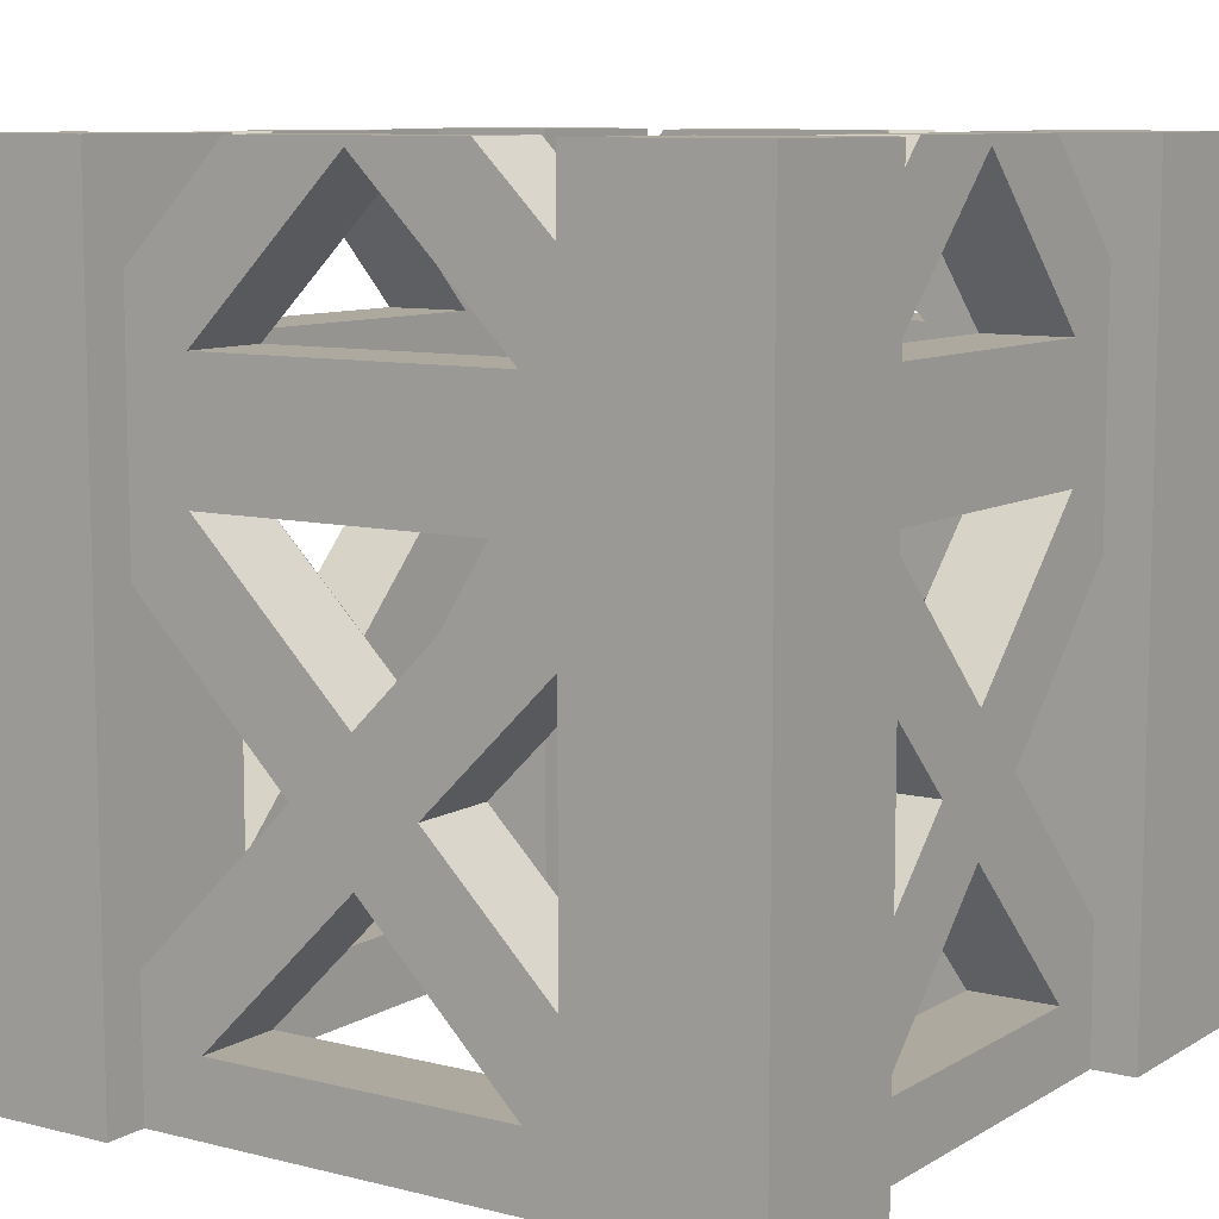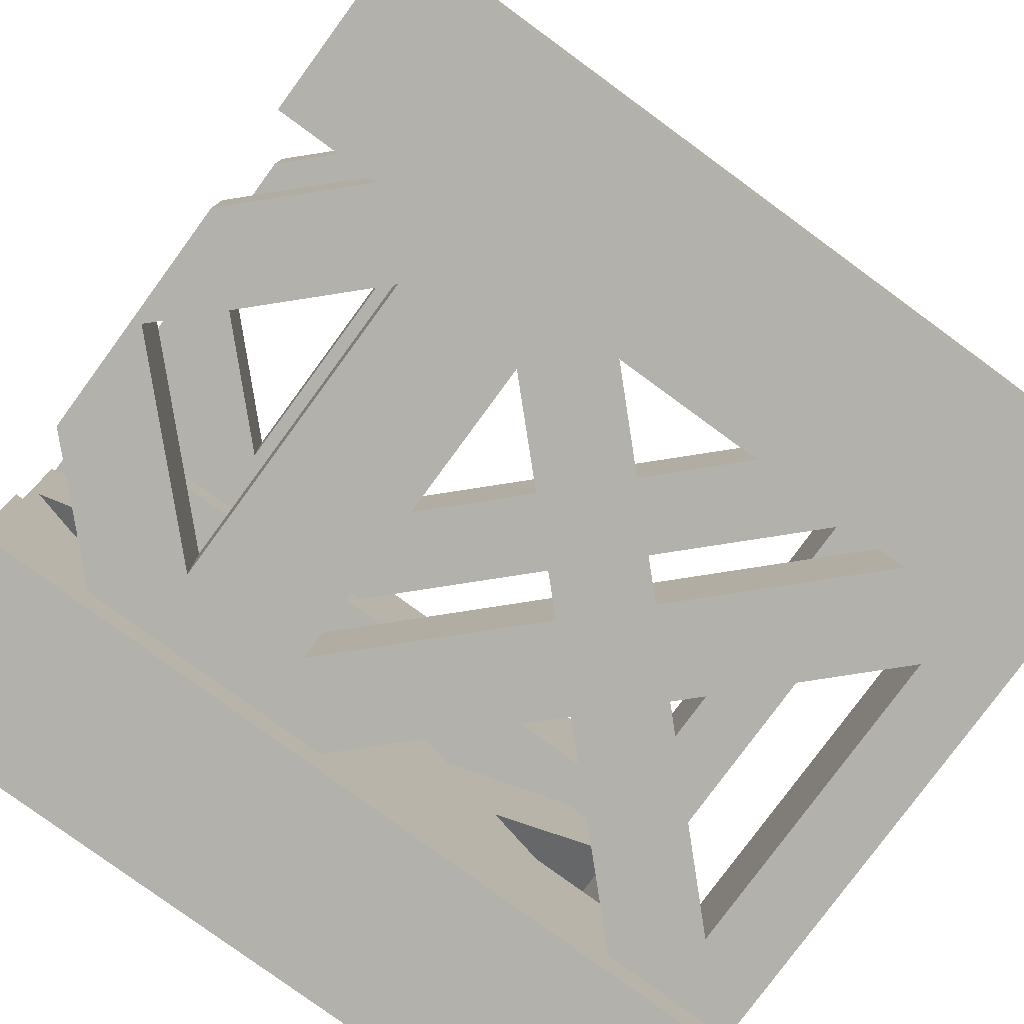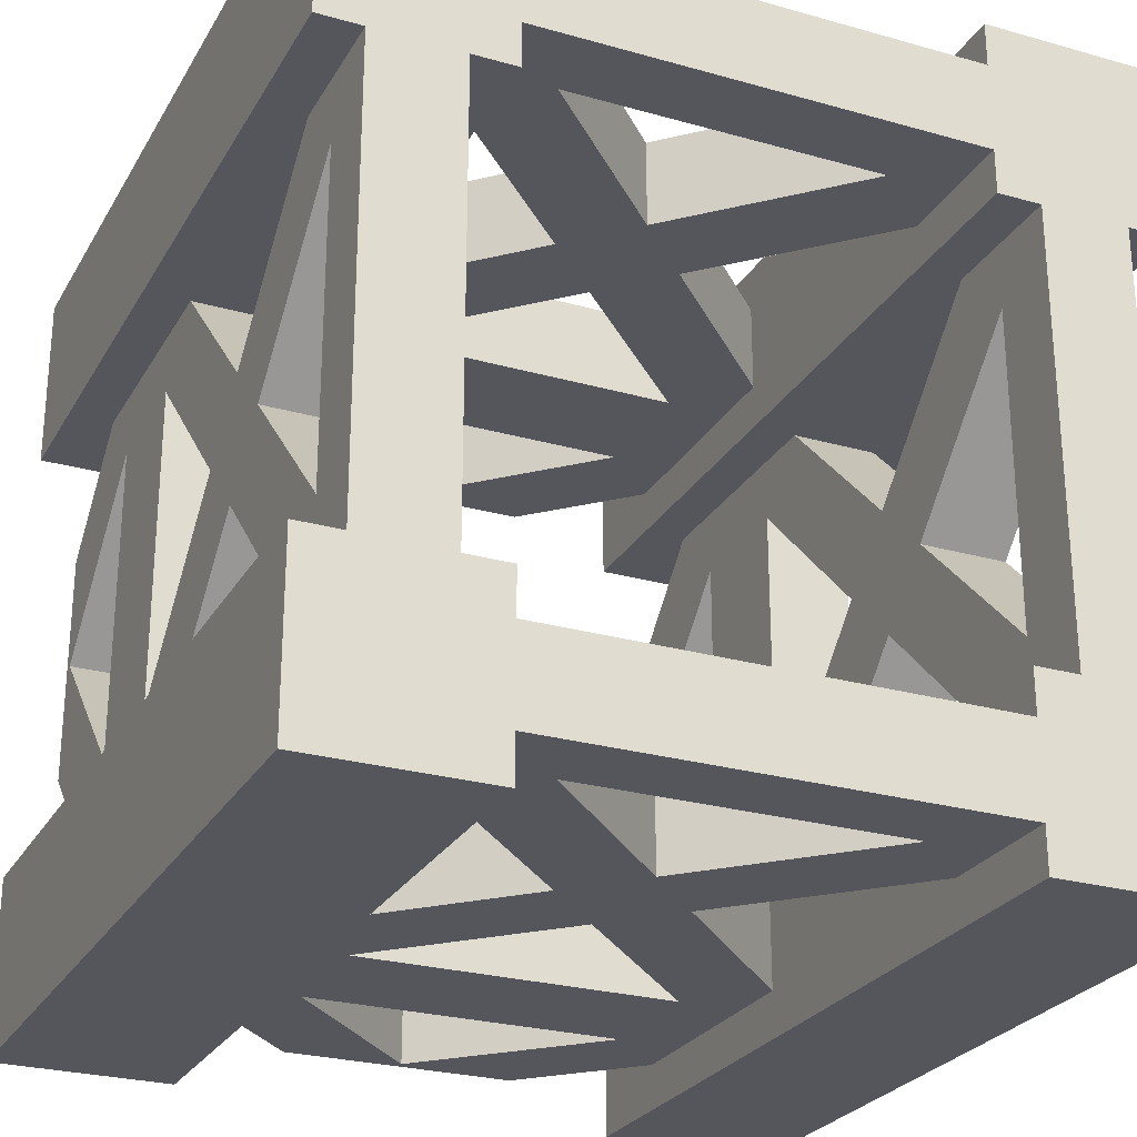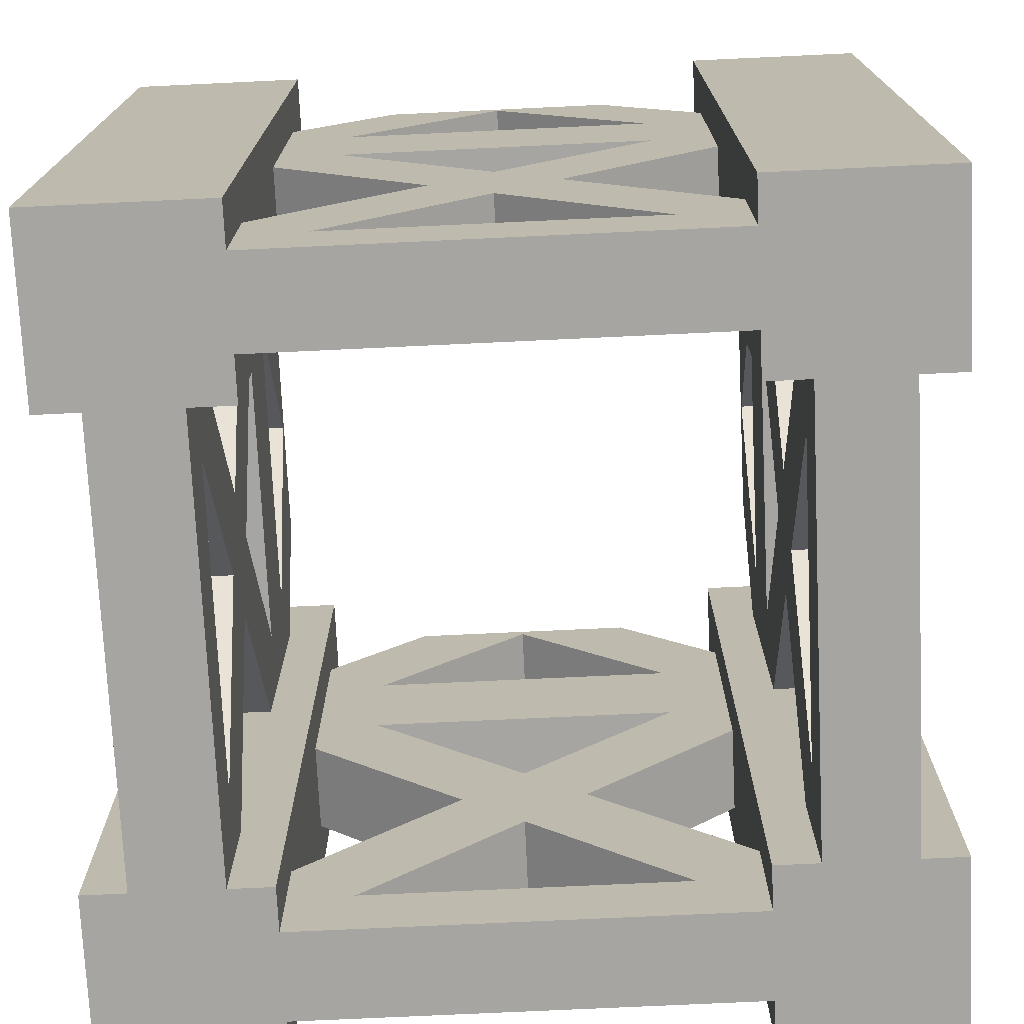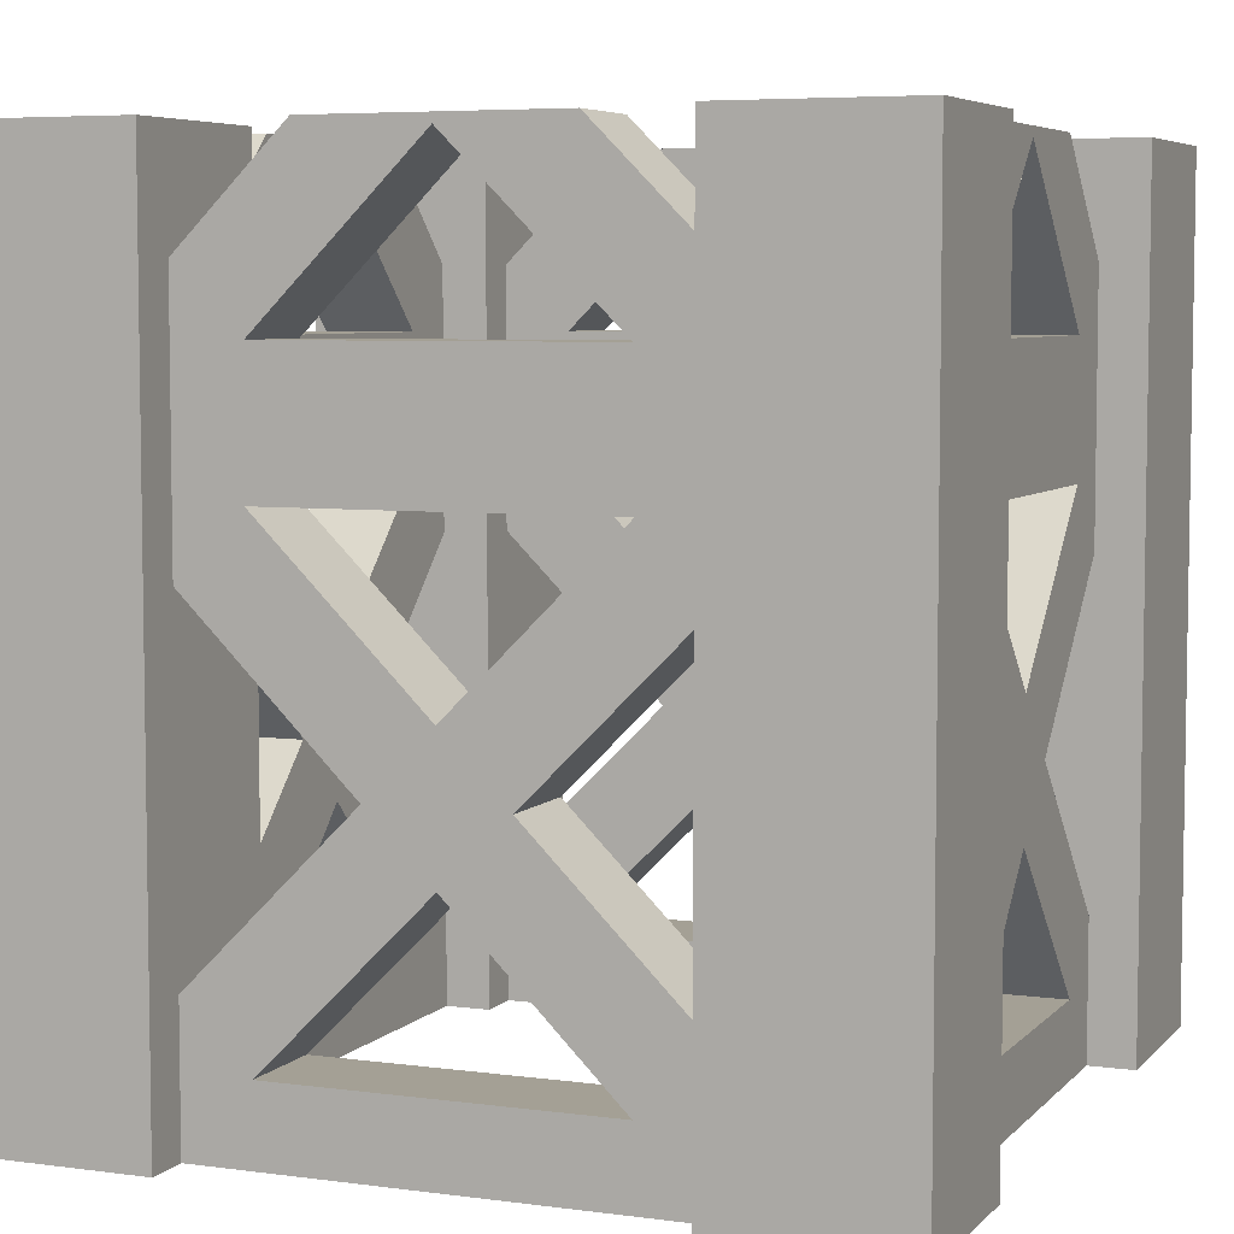
<metadata>
{"format":"obj","ext":"obj","renderer":"f3d","projection":"perspective","resolution":1024,"background":"white","views":[{"elev":9.1,"azim":-146.3,"up":"+Y"},{"elev":-79.1,"azim":-126.2,"up":"+Z"},{"elev":-26.2,"azim":-24.1,"up":"+Z"},{"elev":-73.8,"azim":-177.3,"up":"+Y"},{"elev":5.8,"azim":112.3,"up":"+Y"}]}
</metadata>
<code>
o SmallSilo
v 0.3502 1 -0.825
v 0.6398 1 -0.825
v 0.3502 1 -0.935
v 0.6398 1 -0.935
v 0.165 1 -0.6398
v 0.055 1 -0.6398
v 0.165 1 -0.3502
v 0.055 1 -0.3502
v 0.3502 1 -0.055
v 0.6398 1 -0.055
v 0.3502 1 -0.165
v 0.6398 1 -0.165
v 1e-06 1 -1e-06
v 0.22 1 -1e-06
v 1e-06 1 -0.22
v 0.22 1 -0.22
v 0.935 1 -0.6398
v 0.825 1 -0.6398
v 0.935 1 -0.3502
v 0.825 1 -0.3502
v 0.99 1 -0.22
v 0.77 1 -0.22
v 0.99 1 -1e-06
v 0.77 1 -1e-06
v 1e-06 1 -0.77
v 0.22 1 -0.77
v 1e-06 1 -0.99
v 0.22 1 -0.99
v 0.99 1 -0.99
v 0.77 1 -0.99
v 0.99 1 -0.77
v 0.77 1 -0.77
v 0.825 0.8698 -0.77
v 0.825 0.5602 -0.77
v 0.935 0.8698 -0.77
v 0.825 0.1658 -0.77
v 0.935 0.5602 -0.77
v 0.77 1e-06 -0.77
v 0.825 1e-06 -0.77
v 0.935 0.1658 -0.77
v 0.935 1e-06 -0.77
v 0.99 1e-06 -0.77
v 0.77 0.5602 -0.825
v 0.77 0.8698 -0.825
v 0.77 0.5602 -0.935
v 0.77 0.1658 -0.935
v 0.77 0.8698 -0.935
v 0.77 1e-06 -0.99
v 0.77 1e-06 -0.935
v 0.77 0.1658 -0.825
v 0.77 1e-06 -0.825
v 0.22 1e-06 -0.99
v 1e-06 1e-06 -0.99
v 0.22 0.8698 -0.825
v 0.22 0.5602 -0.825
v 0.22 1e-06 -0.825
v 0.22 0.1658 -0.825
v 0.22 1e-06 -0.77
v 0.22 0.1658 -0.935
v 0.22 0.5602 -0.935
v 0.22 1e-06 -0.935
v 0.22 0.8698 -0.935
v 0.77 0.5602 -0.055
v 0.77 0.8698 -0.055
v 0.77 0.5602 -0.165
v 0.77 0.1658 -0.165
v 0.77 0.8698 -0.165
v 0.77 1e-06 -0.22
v 0.77 1e-06 -0.165
v 0.77 0.1658 -0.055
v 0.77 1e-06 -0.055
v 0.77 1e-06 -1e-06
v 0.825 0.8698 -0.22
v 0.99 1e-06 -0.22
v 0.935 0.5602 -0.22
v 0.935 1e-06 -0.22
v 0.935 0.1658 -0.22
v 0.825 0.1658 -0.22
v 0.825 0.5602 -0.22
v 0.825 1e-06 -0.22
v 0.935 0.8698 -0.22
v 0.99 1e-06 -1e-06
v 0.825 0.9892 -0.495
v 0.825 0.7936 -0.6907
v 0.825 0.363 -0.5728
v 0.825 0.4408 -0.495
v 0.825 0.08956 -0.6907
v 0.825 0.08956 -0.2993
v 0.825 0.638 -0.2978
v 0.825 0.363 -0.4172
v 0.825 0.7936 -0.2993
v 0.825 0.638 -0.6922
v 0.825 0.2852 -0.495
v 0.165 0.8698 -0.22
v 0.055 0.8698 -0.22
v 0.165 0.5602 -0.22
v 0.165 0.1658 -0.22
v 0.055 0.5602 -0.22
v 0.22 1e-06 -0.22
v 0.165 1e-06 -0.22
v 0.055 0.1658 -0.22
v 0.055 1e-06 -0.22
v 1e-06 1e-06 -0.22
v 1e-06 1e-06 -1e-06
v 0.22 0.8698 -0.055
v 0.22 0.5602 -0.055
v 0.22 0.8698 -0.165
v 0.22 0.1658 -0.055
v 0.22 0.5602 -0.165
v 0.22 1e-06 -1e-06
v 0.22 1e-06 -0.055
v 0.22 0.1658 -0.165
v 0.22 1e-06 -0.165
v 0.6907 0.7936 -0.165
v 0.2978 0.638 -0.165
v 0.2993 0.7936 -0.165
v 0.495 0.9892 -0.165
v 0.6922 0.638 -0.165
v 0.495 0.4408 -0.165
v 0.4172 0.363 -0.165
v 0.6907 0.08956 -0.165
v 0.2993 0.08956 -0.165
v 0.495 0.2852 -0.165
v 0.5728 0.363 -0.165
v 0.055 0.638 -0.6922
v 0.055 0.5602 -0.77
v 0.055 0.4408 -0.495
v 0.055 0.638 -0.2978
v 0.055 0.7936 -0.2993
v 0.055 0.363 -0.4172
v 0.055 0.9892 -0.495
v 0.055 0.7936 -0.6907
v 0.055 0.08956 -0.2993
v 0.055 0.2852 -0.495
v 0.055 0.08956 -0.6907
v 0.055 1e-06 -0.77
v 0.055 0.363 -0.5728
v 0.055 0.8698 -0.77
v 0.055 0.1658 -0.77
v 0.165 0.8698 -0.77
v 0.495 0.9892 -0.935
v 0.6907 0.7936 -0.935
v 0.6922 0.638 -0.935
v 0.495 0.4408 -0.935
v 0.6907 0.08956 -0.935
v 0.5728 0.363 -0.935
v 0.2993 0.08956 -0.935
v 0.4172 0.363 -0.935
v 0.2993 0.7936 -0.935
v 0.495 0.2852 -0.935
v 0.2978 0.638 -0.935
v 0.99 1e-06 -0.99
v 1e-06 1e-06 -0.77
v 0.165 0.1658 -0.77
v 0.165 0.5602 -0.77
v 0.165 1e-06 -0.77
v 0.935 0.9892 -0.495
v 0.935 0.7936 -0.2993
v 0.935 0.638 -0.2978
v 0.935 0.4408 -0.495
v 0.935 0.08956 -0.2993
v 0.935 0.363 -0.4172
v 0.935 0.08956 -0.6907
v 0.935 0.363 -0.5728
v 0.935 0.7936 -0.6907
v 0.935 0.638 -0.6922
v 0.935 0.2852 -0.495
v 0.495 0.9892 -0.055
v 0.2993 0.7936 -0.055
v 0.4172 0.363 -0.055
v 0.495 0.4408 -0.055
v 0.2993 0.08956 -0.055
v 0.6907 0.08956 -0.055
v 0.6922 0.638 -0.055
v 0.5728 0.363 -0.055
v 0.6907 0.7936 -0.055
v 0.2978 0.638 -0.055
v 0.495 0.2852 -0.055
v 0.165 0.9892 -0.495
v 0.165 0.7936 -0.2993
v 0.165 0.638 -0.2978
v 0.165 0.4408 -0.495
v 0.165 0.08956 -0.2993
v 0.165 0.363 -0.4172
v 0.165 0.08956 -0.6907
v 0.165 0.363 -0.5728
v 0.165 0.7936 -0.6907
v 0.165 0.638 -0.6922
v 0.165 0.2852 -0.495
v 0.495 0.9892 -0.825
v 0.2993 0.7936 -0.825
v 0.4172 0.363 -0.825
v 0.495 0.4408 -0.825
v 0.2993 0.08956 -0.825
v 0.6907 0.08956 -0.825
v 0.6922 0.638 -0.825
v 0.5728 0.363 -0.825
v 0.6907 0.7936 -0.825
v 0.2978 0.638 -0.825
v 0.495 0.2852 -0.825
f 1 2 3
f 2 4 3
f 5 6 7
f 6 8 7
f 9 10 11
f 10 12 11
f 13 14 15
f 14 16 15
f 17 18 19
f 18 20 19
f 21 22 23
f 22 24 23
f 25 26 27
f 26 28 27
f 29 30 31
f 30 32 31
f 33 32 34
f 32 33 31
f 33 35 31
f 34 36 37
f 32 38 34
f 39 36 38
f 36 40 37
f 41 42 40
f 40 42 37
f 36 34 38
f 42 31 37
f 37 31 35
f 43 32 44
f 45 46 43
f 47 30 45
f 47 44 30
f 32 30 44
f 30 48 45
f 49 46 48
f 46 50 43
f 51 38 50
f 50 38 43
f 46 45 48
f 32 43 38
f 28 52 27
f 52 53 27
f 26 54 28
f 54 26 55
f 56 57 58
f 59 60 57
f 61 52 59
f 59 52 60
f 54 62 28
f 62 60 28
f 60 55 57
f 28 60 52
f 26 58 55
f 58 57 55
f 63 24 64
f 65 66 63
f 67 22 65
f 67 64 22
f 24 22 64
f 22 68 65
f 69 66 68
f 66 70 63
f 71 72 70
f 70 72 63
f 66 65 68
f 24 63 72
f 21 73 22
f 74 75 21
f 76 77 74
f 78 79 77
f 80 68 78
f 78 68 79
f 73 79 22
f 79 75 77
f 75 81 21
f 81 73 21
f 77 75 74
f 22 79 68
f 23 82 21
f 82 74 21
f 18 83 20
f 83 18 84
f 18 33 84
f 85 86 34
f 36 87 85
f 36 39 87
f 87 39 88
f 39 80 88
f 80 78 88
f 79 89 90
f 79 73 89
f 89 73 91
f 89 91 92
f 86 92 34
f 90 89 86
f 90 86 93
f 90 93 88
f 90 88 78
f 83 91 20
f 92 91 84
f 92 84 34
f 85 87 93
f 85 93 86
f 33 34 84
f 91 73 20
f 18 17 33
f 17 35 33
f 94 95 15
f 94 15 16
f 94 16 96
f 96 97 98
f 16 99 96
f 100 97 99
f 97 101 98
f 102 103 101
f 101 103 98
f 97 96 99
f 103 15 98
f 98 15 95
f 15 103 13
f 103 104 13
f 105 14 106
f 14 105 16
f 105 107 16
f 106 108 109
f 14 110 106
f 111 108 110
f 108 112 109
f 113 99 112
f 112 99 109
f 108 106 110
f 99 16 109
f 109 16 107
f 13 104 14
f 104 110 14
f 114 115 116
f 117 12 114
f 12 117 11
f 11 117 116
f 11 116 107
f 115 114 118
f 116 115 109
f 116 109 107
f 118 65 119
f 109 115 119
f 109 119 120
f 121 113 122
f 123 124 121
f 122 120 123
f 12 67 114
f 114 67 118
f 65 124 119
f 124 66 121
f 66 69 121
f 69 113 121
f 113 112 122
f 112 120 122
f 123 120 119
f 123 119 124
f 65 118 67
f 12 10 67
f 10 64 67
f 125 126 127
f 128 129 125
f 127 130 128
f 129 8 131
f 125 129 132
f 125 132 126
f 131 6 132
f 133 130 134
f 135 136 133
f 134 137 135
f 8 6 131
f 6 138 132
f 138 126 132
f 126 137 127
f 137 139 135
f 139 136 135
f 136 102 133
f 102 101 133
f 101 130 133
f 130 98 128
f 98 95 128
f 128 95 129
f 137 134 127
f 130 127 134
f 129 95 8
f 6 5 138
f 5 140 138
f 4 141 3
f 141 4 142
f 45 143 47
f 143 45 144
f 46 145 146
f 46 49 145
f 49 61 145
f 145 61 147
f 61 59 147
f 60 144 148
f 62 149 60
f 62 3 149
f 146 145 150
f 146 150 144
f 146 144 45
f 144 150 148
f 148 150 147
f 148 147 59
f 47 143 142
f 47 142 4
f 144 60 151
f 142 143 151
f 142 151 149
f 60 149 151
f 3 141 149
f 4 2 47
f 2 44 47
f 29 152 30
f 152 48 30
f 25 138 26
f 138 25 126
f 136 139 153
f 154 155 139
f 156 58 154
f 154 58 155
f 138 140 26
f 140 155 26
f 155 126 139
f 26 155 58
f 25 153 126
f 153 139 126
f 31 42 29
f 42 152 29
f 19 157 17
f 157 19 158
f 75 159 81
f 159 75 160
f 77 161 162
f 77 76 161
f 76 41 161
f 161 41 163
f 41 40 163
f 37 160 164
f 35 165 37
f 35 17 165
f 37 165 166
f 37 166 160
f 166 165 158
f 166 158 159
f 17 157 165
f 81 159 158
f 81 158 19
f 162 161 167
f 162 167 160
f 162 160 75
f 160 167 164
f 164 167 163
f 164 163 40
f 24 72 23
f 72 82 23
f 27 53 25
f 53 153 25
f 58 156 56
f 100 102 156
f 99 113 100
f 69 111 113
f 68 80 69
f 39 41 80
f 38 51 39
f 56 49 51
f 48 152 49
f 42 41 152
f 41 76 80
f 74 82 76
f 72 71 82
f 111 69 71
f 110 104 111
f 103 102 104
f 102 136 156
f 153 53 136
f 52 61 53
f 49 56 61
f 71 69 76
f 71 76 82
f 100 113 102
f 61 56 136
f 61 136 53
f 39 51 41
f 56 156 136
f 113 111 102
f 104 102 111
f 80 76 69
f 152 41 49
f 49 41 51
f 9 168 10
f 168 9 169
f 9 105 169
f 170 171 106
f 108 172 170
f 108 111 172
f 172 111 173
f 111 71 173
f 71 70 173
f 63 174 175
f 63 64 174
f 174 64 176
f 174 176 177
f 173 175 178
f 170 172 178
f 170 178 171
f 168 176 10
f 177 176 169
f 177 169 106
f 177 106 171
f 175 174 171
f 175 171 178
f 105 106 169
f 176 64 10
f 173 70 175
f 7 179 5
f 179 7 180
f 96 181 94
f 181 96 182
f 97 183 184
f 97 100 183
f 100 156 183
f 183 156 185
f 156 154 185
f 155 182 186
f 140 187 155
f 140 5 187
f 155 187 188
f 155 188 182
f 188 187 180
f 188 180 181
f 5 179 187
f 94 181 180
f 94 180 7
f 184 183 189
f 184 189 182
f 184 182 96
f 182 189 186
f 186 189 185
f 186 185 154
f 1 190 2
f 190 1 191
f 1 54 191
f 192 193 55
f 57 194 192
f 57 56 194
f 194 56 195
f 56 51 195
f 51 50 195
f 43 196 197
f 43 44 196
f 196 44 198
f 196 198 199
f 193 199 55
f 197 196 193
f 197 193 200
f 197 200 195
f 197 195 50
f 190 198 2
f 199 198 191
f 199 191 55
f 192 194 200
f 192 200 193
f 54 55 191
f 198 44 2
f 195 145 194
f 145 147 194
f 145 195 150
f 195 200 150
f 173 121 172
f 121 122 172
f 121 173 123
f 173 178 123
f 88 161 87
f 161 163 87
f 161 88 167
f 88 93 167
f 133 183 135
f 183 185 135
f 183 133 189
f 133 134 189
f 199 151 196
f 151 143 196
f 198 142 191
f 142 149 191
f 196 143 193
f 143 144 193
f 59 57 148
f 57 192 148
f 55 60 192
f 60 148 192
f 50 46 197
f 46 146 197
f 151 199 144
f 199 193 144
f 194 147 200
f 147 150 200
f 45 43 146
f 43 197 146
f 142 198 141
f 198 190 141
f 177 115 174
f 115 118 174
f 176 114 169
f 114 116 169
f 174 118 171
f 118 119 171
f 112 108 120
f 108 170 120
f 106 109 170
f 109 120 170
f 70 66 175
f 66 124 175
f 115 177 119
f 177 171 119
f 172 122 178
f 122 123 178
f 65 63 124
f 63 175 124
f 114 176 117
f 176 168 117
f 92 166 89
f 166 159 89
f 91 158 84
f 158 165 84
f 89 159 86
f 159 160 86
f 40 36 164
f 36 85 164
f 34 37 85
f 37 164 85
f 78 77 90
f 77 162 90
f 166 92 160
f 92 86 160
f 87 163 93
f 163 167 93
f 75 79 162
f 79 90 162
f 158 91 157
f 91 83 157
f 125 188 128
f 188 181 128
f 129 180 132
f 180 187 132
f 128 181 127
f 181 182 127
f 154 139 186
f 139 137 186
f 126 155 137
f 155 186 137
f 101 97 130
f 97 184 130
f 188 125 182
f 125 127 182
f 135 185 134
f 185 189 134
f 96 98 184
f 98 130 184
f 180 129 179
f 129 131 179
f 1 3 54
f 3 62 54
f 191 149 190
f 149 141 190
f 19 20 81
f 20 73 81
f 84 165 83
f 165 157 83
f 7 8 94
f 8 95 94
f 132 187 131
f 187 179 131
f 9 11 105
f 11 107 105
f 169 116 168
f 116 117 168

</code>
